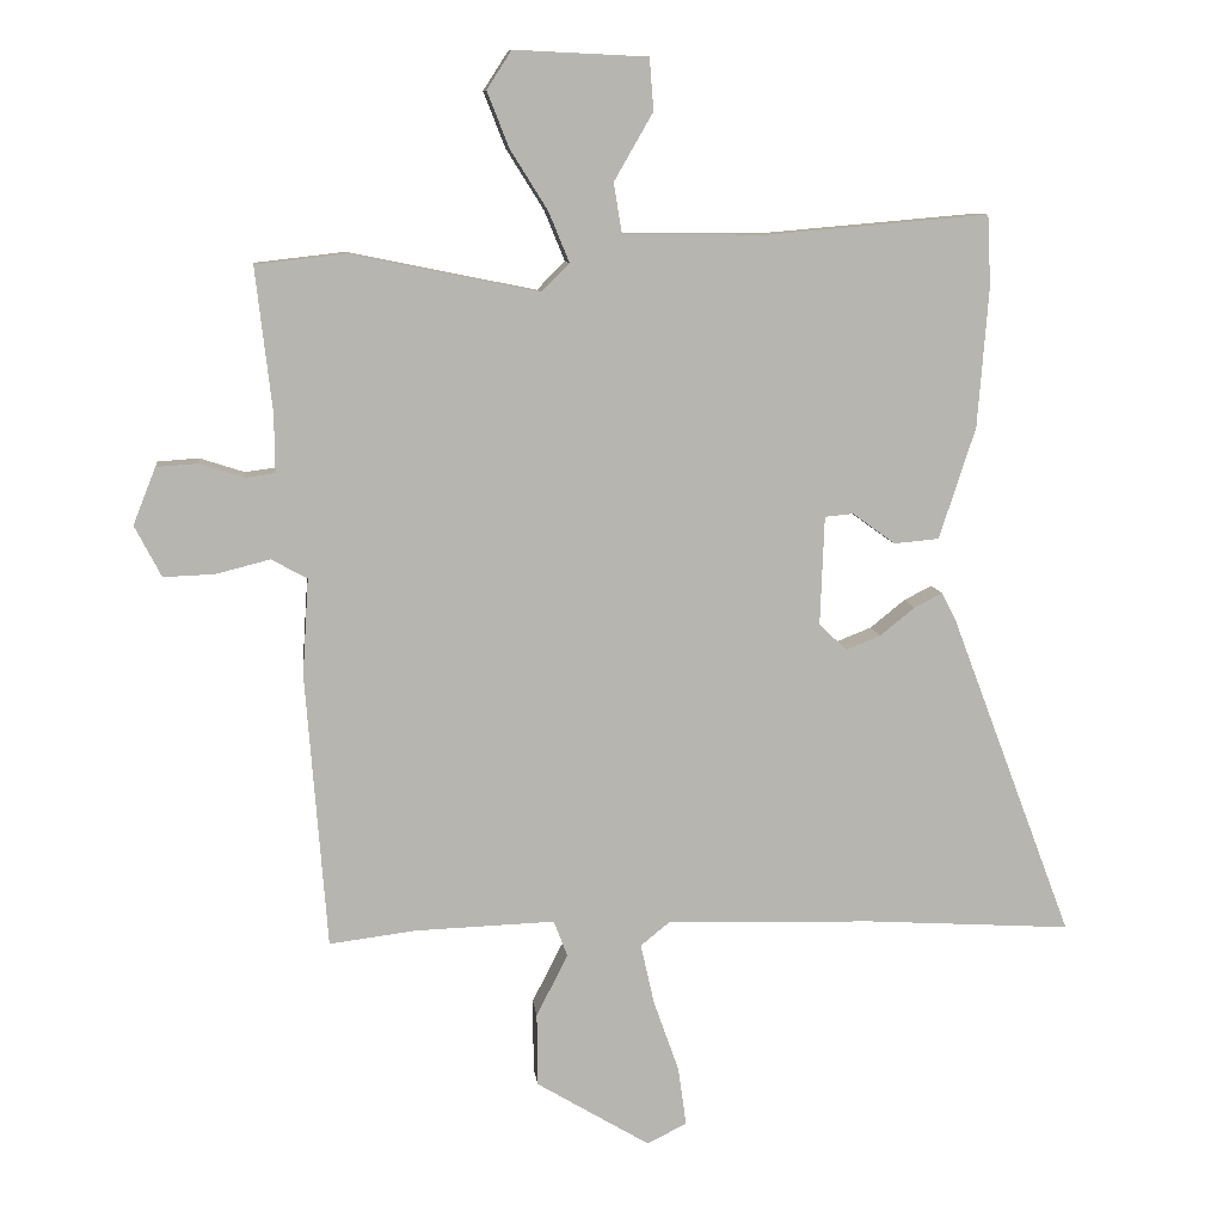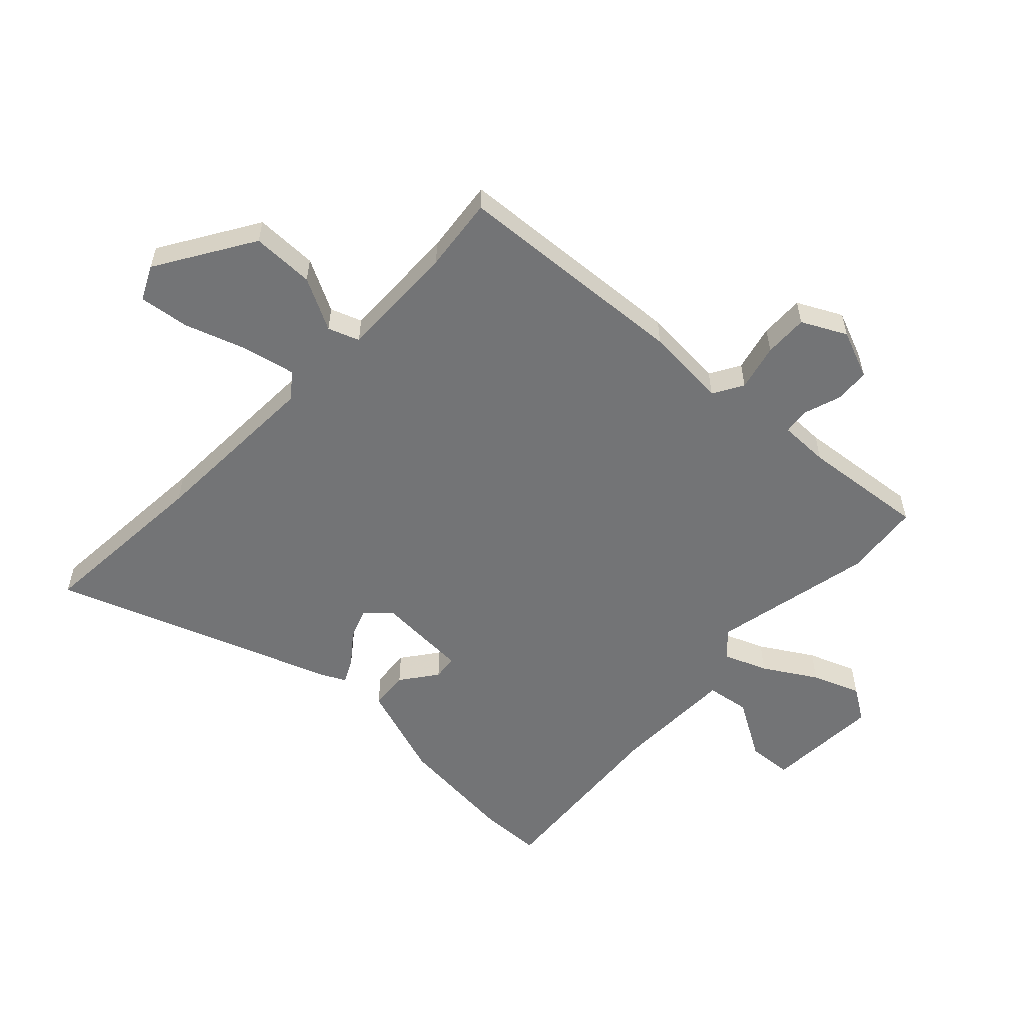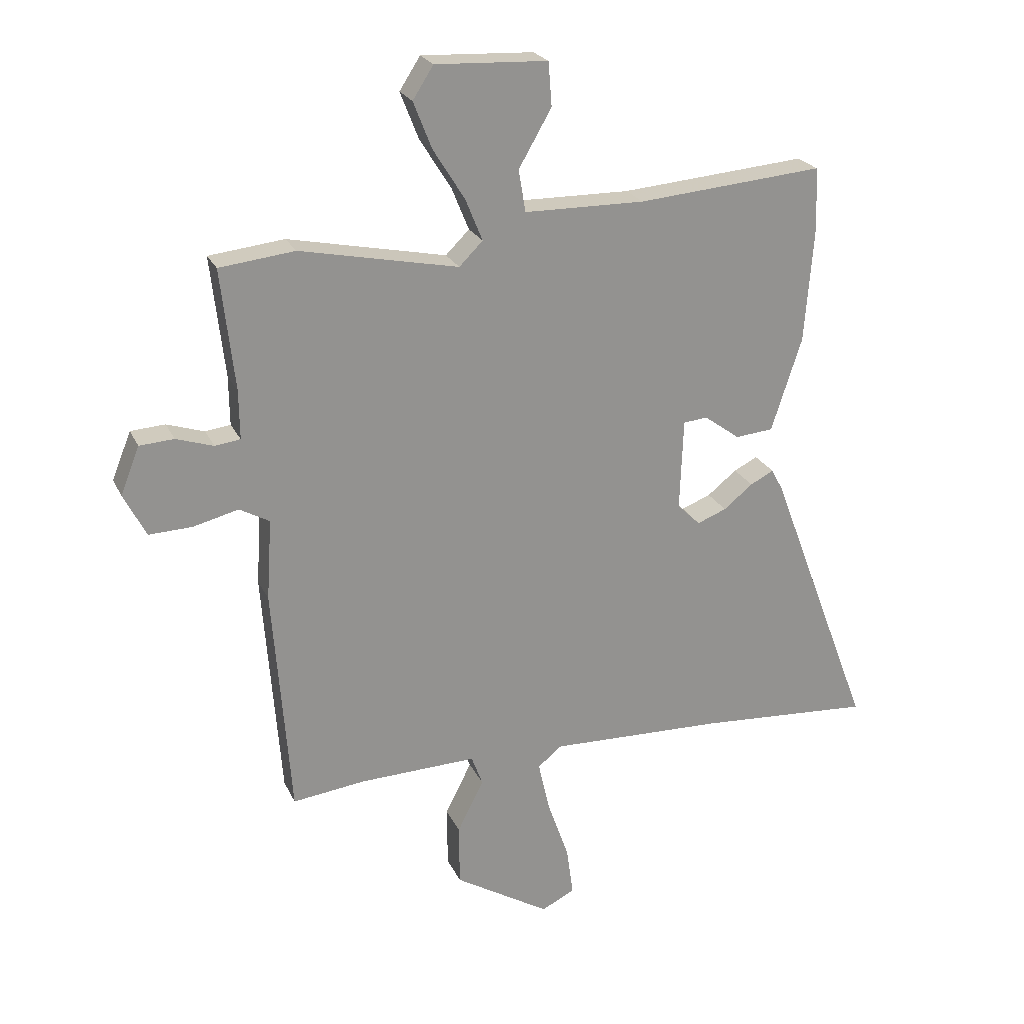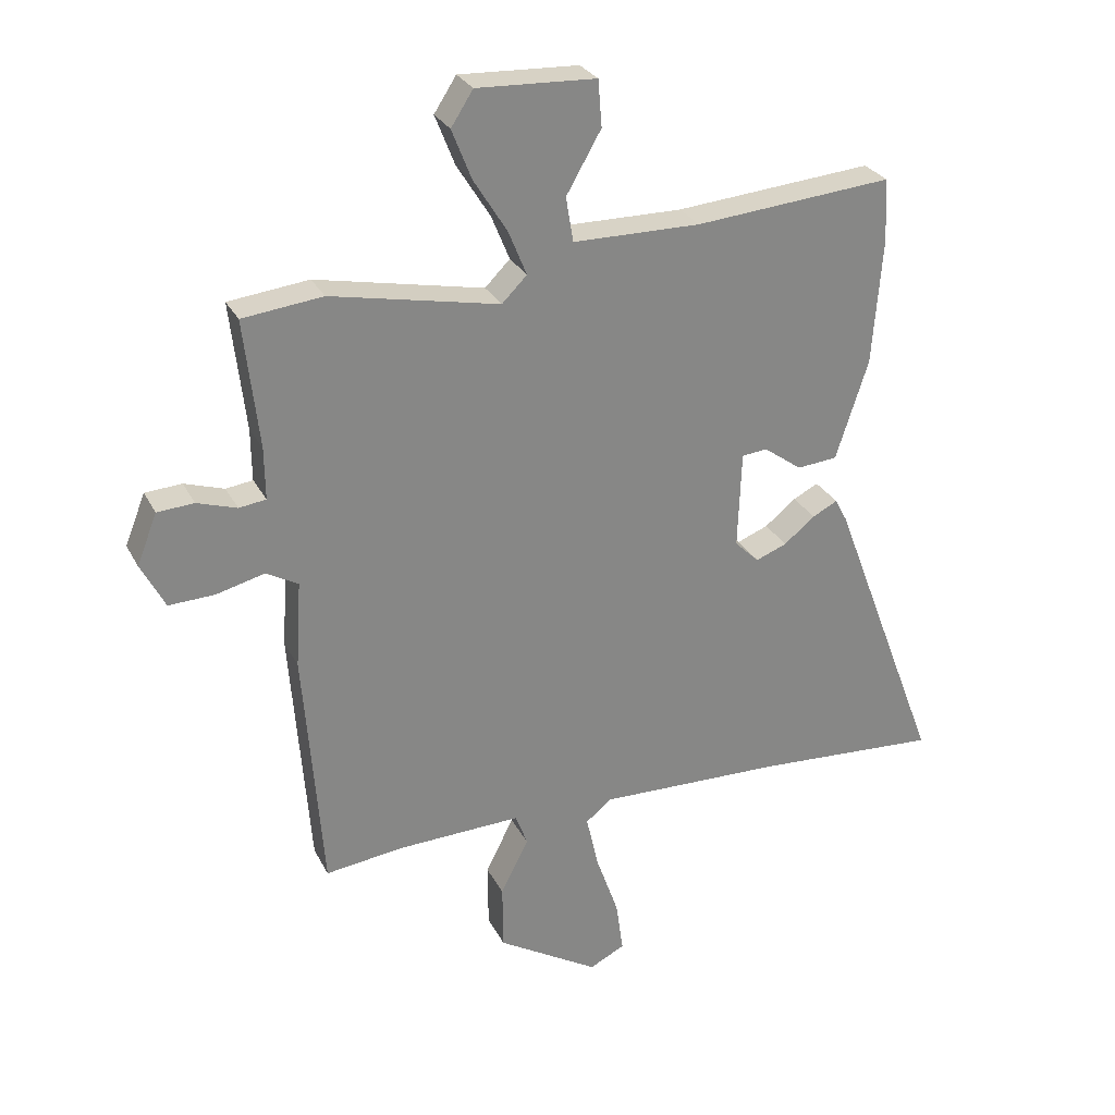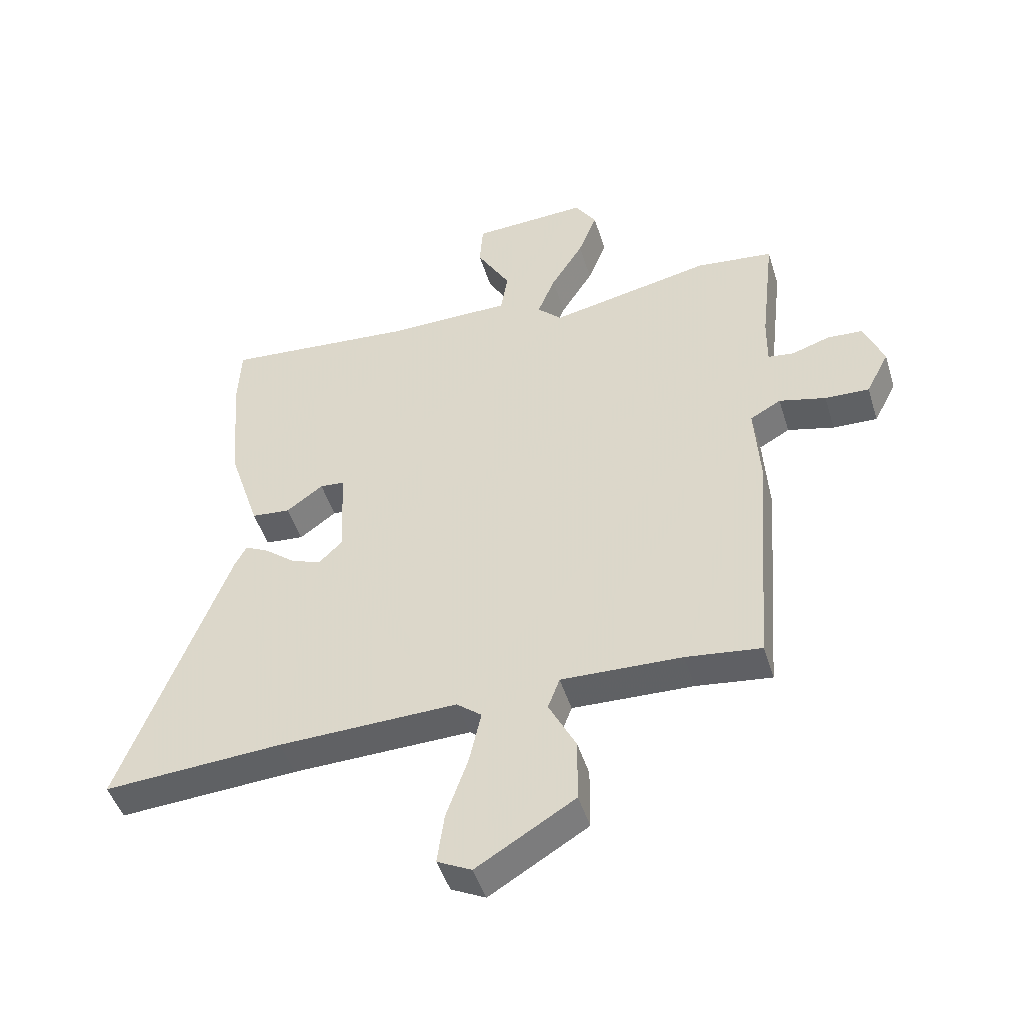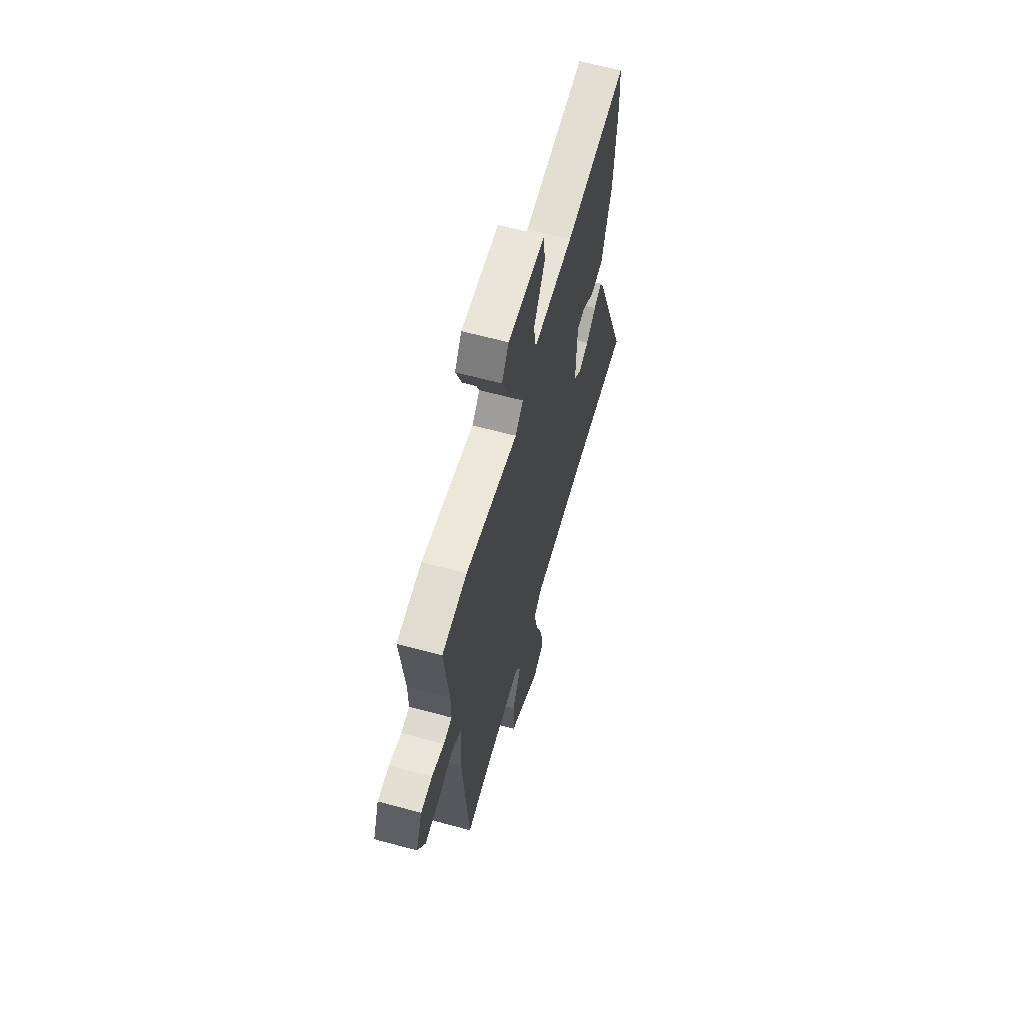
<metadata>
{"format":"obj","ext":"obj","renderer":"f3d","projection":"perspective","resolution":1024,"background":"white","views":[{"elev":9.5,"azim":-6.6,"up":"+Z"},{"elev":-56.2,"azim":-134.1,"up":"+Y"},{"elev":23.2,"azim":-19.9,"up":"+Z"},{"elev":28.0,"azim":-22.6,"up":"+Z"},{"elev":-47.2,"azim":-163.0,"up":"+Z"},{"elev":62.5,"azim":-74.6,"up":"+Z"}]}
</metadata>
<code>
v -0.558 0.07 0.493
v -0.427 0.07 0.508
v -0.152 0.07 0.452
v -0.111 0.07 0.493
v -0.141 0.07 0.566
v -0.196 0.07 0.654
v -0.228 0.07 0.735
v -0.192 0.07 0.791
v 0.003 0.07 0.782
v 0.009 0.07 0.706
v -0.048 0.07 0.607
v -0.036 0.07 0.534
v 0.173 0.07 0.532
v 0.497 0.07 0.56
v 0.502 0.07 0.457
v 0.486 0.07 0.251
v 0.433 0.07 0.088
v 0.367 0.07 0.082
v 0.305 0.07 0.127
v 0.263 0.07 0.123
v 0.257 0.07 -0.036
v 0.297 0.07 -0.075
v 0.348 0.07 -0.055
v 0.399 0.07 -0.014
v 0.44 0.07 0.007
v 0.46 0.07 -0.031
v 0.641 0.07 -0.509
v 0.338 0.07 -0.49
v 0.035 0.07 -0.482
v -0.007 0.07 -0.516
v 0.013 0.07 -0.605
v 0.05 0.07 -0.71
v 0.062 0.07 -0.796
v 0.004 0.07 -0.825
v -0.162 0.07 -0.725
v -0.163 0.07 -0.618
v -0.117 0.07 -0.528
v -0.137 0.07 -0.475
v -0.341 0.07 -0.482
v -0.468 0.07 -0.498
v -0.499 0.07 -0.096
v -0.49 0.07 0.045
v -0.542 0.07 0.074
v -0.621 0.07 0.054
v -0.696 0.07 0.051
v -0.735 0.07 0.126
v -0.702 0.07 0.209
v -0.642 0.07 0.213
v -0.577 0.07 0.192
v -0.533 0.07 0.198
v -0.534 0.07 0.283
v -0.558 0 0.493
v -0.427 0 0.508
v -0.152 0 0.452
v -0.111 0 0.493
v -0.141 0 0.566
v -0.196 0 0.654
v -0.228 0 0.735
v -0.192 0 0.791
v 0.003 0 0.782
v 0.009 0 0.706
v -0.048 0 0.607
v -0.036 0 0.534
v 0.173 0 0.532
v 0.497 0 0.56
v 0.502 0 0.457
v 0.486 0 0.251
v 0.433 0 0.088
v 0.367 0 0.082
v 0.305 0 0.127
v 0.263 0 0.123
v 0.257 0 -0.036
v 0.297 0 -0.075
v 0.348 0 -0.055
v 0.399 0 -0.014
v 0.44 0 0.007
v 0.46 0 -0.031
v 0.641 0 -0.509
v 0.338 0 -0.49
v 0.035 0 -0.482
v -0.007 0 -0.516
v 0.013 0 -0.605
v 0.05 0 -0.71
v 0.062 0 -0.796
v 0.004 0 -0.825
v -0.162 0 -0.725
v -0.163 0 -0.618
v -0.117 0 -0.528
v -0.137 0 -0.475
v -0.341 0 -0.482
v -0.468 0 -0.498
v -0.499 0 -0.096
v -0.49 0 0.045
v -0.542 0 0.074
v -0.621 0 0.054
v -0.696 0 0.051
v -0.735 0 0.126
v -0.702 0 0.209
v -0.642 0 0.213
v -0.577 0 0.192
v -0.533 0 0.198
v -0.534 0 0.283
f 46 47 48 49
f 46 49 50
f 43 44 45 46
f 43 46 50
f 42 43 50
f 39 40 41 42
f 38 39 42 50
f 34 35 36 37
f 34 37 38
f 31 32 33 34
f 30 31 34 38
f 29 30 38 50
f 25 26 27 28
f 23 24 25 28
f 22 23 28 29
f 21 22 29 50
f 16 17 18 19
f 16 19 20
f 13 14 15 16
f 12 13 16 20
f 8 9 10 11
f 8 11 12
f 5 6 7 8
f 4 5 8 12
f 3 4 12 20
f 51 1 2 3
f 21 50 51
f 3 20 21 51
f 100 99 98 97
f 101 100 97
f 97 96 95 94
f 101 97 94
f 101 94 93
f 93 92 91 90
f 101 93 90 89
f 88 87 86 85
f 89 88 85
f 85 84 83 82
f 89 85 82 81
f 101 89 81 80
f 79 78 77 76
f 79 76 75 74
f 80 79 74 73
f 101 80 73 72
f 70 69 68 67
f 71 70 67
f 67 66 65 64
f 71 67 64 63
f 62 61 60 59
f 63 62 59
f 59 58 57 56
f 63 59 56 55
f 71 63 55 54
f 54 53 52 102
f 102 101 72
f 102 72 71 54
f 1 52 53 2
f 2 53 54 3
f 3 54 55 4
f 4 55 56 5
f 5 56 57 6
f 6 57 58 7
f 7 58 59 8
f 8 59 60 9
f 9 60 61 10
f 10 61 62 11
f 11 62 63 12
f 12 63 64 13
f 13 64 65 14
f 14 65 66 15
f 15 66 67 16
f 16 67 68 17
f 17 68 69 18
f 18 69 70 19
f 19 70 71 20
f 20 71 72 21
f 21 72 73 22
f 22 73 74 23
f 23 74 75 24
f 24 75 76 25
f 25 76 77 26
f 26 77 78 27
f 27 78 79 28
f 28 79 80 29
f 29 80 81 30
f 30 81 82 31
f 31 82 83 32
f 32 83 84 33
f 33 84 85 34
f 34 85 86 35
f 35 86 87 36
f 36 87 88 37
f 37 88 89 38
f 38 89 90 39
f 39 90 91 40
f 40 91 92 41
f 41 92 93 42
f 42 93 94 43
f 43 94 95 44
f 44 95 96 45
f 45 96 97 46
f 46 97 98 47
f 47 98 99 48
f 48 99 100 49
f 49 100 101 50
f 50 101 102 51
f 51 102 52 1

</code>
